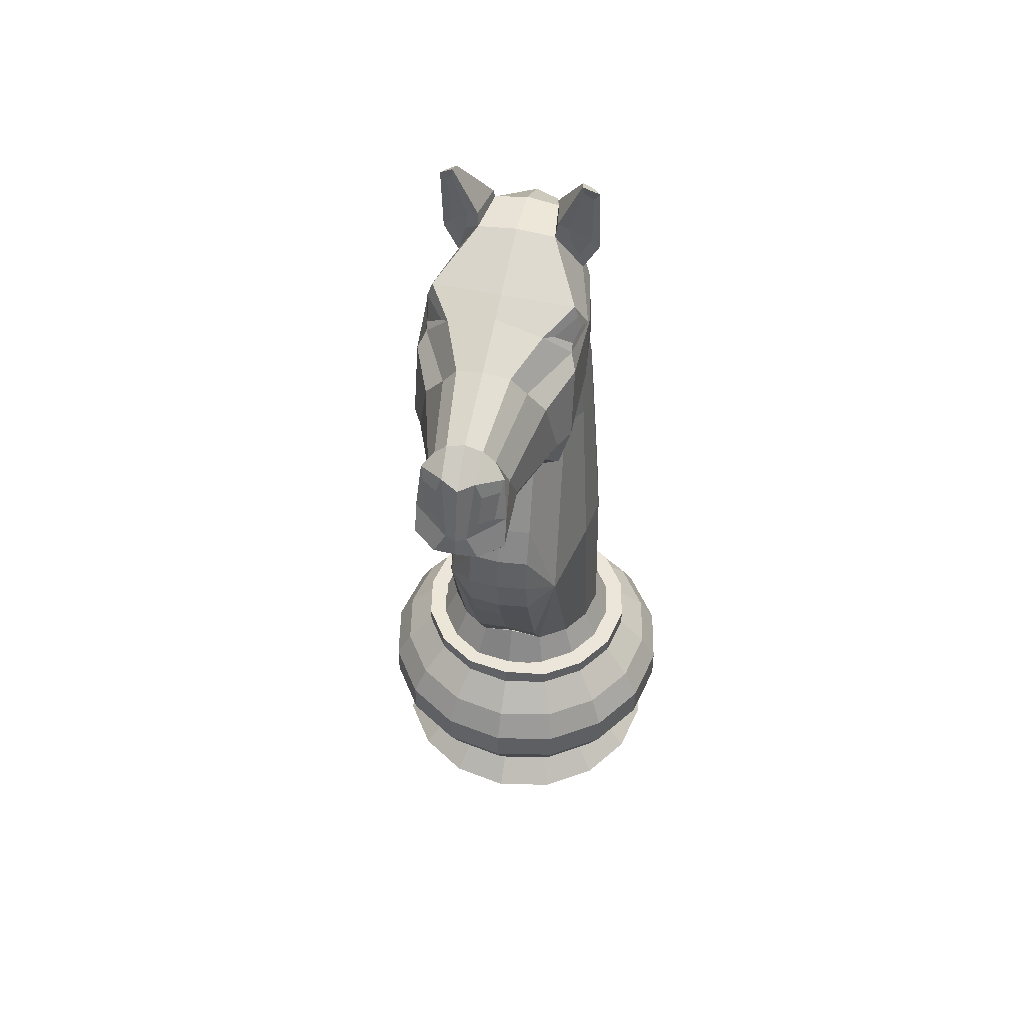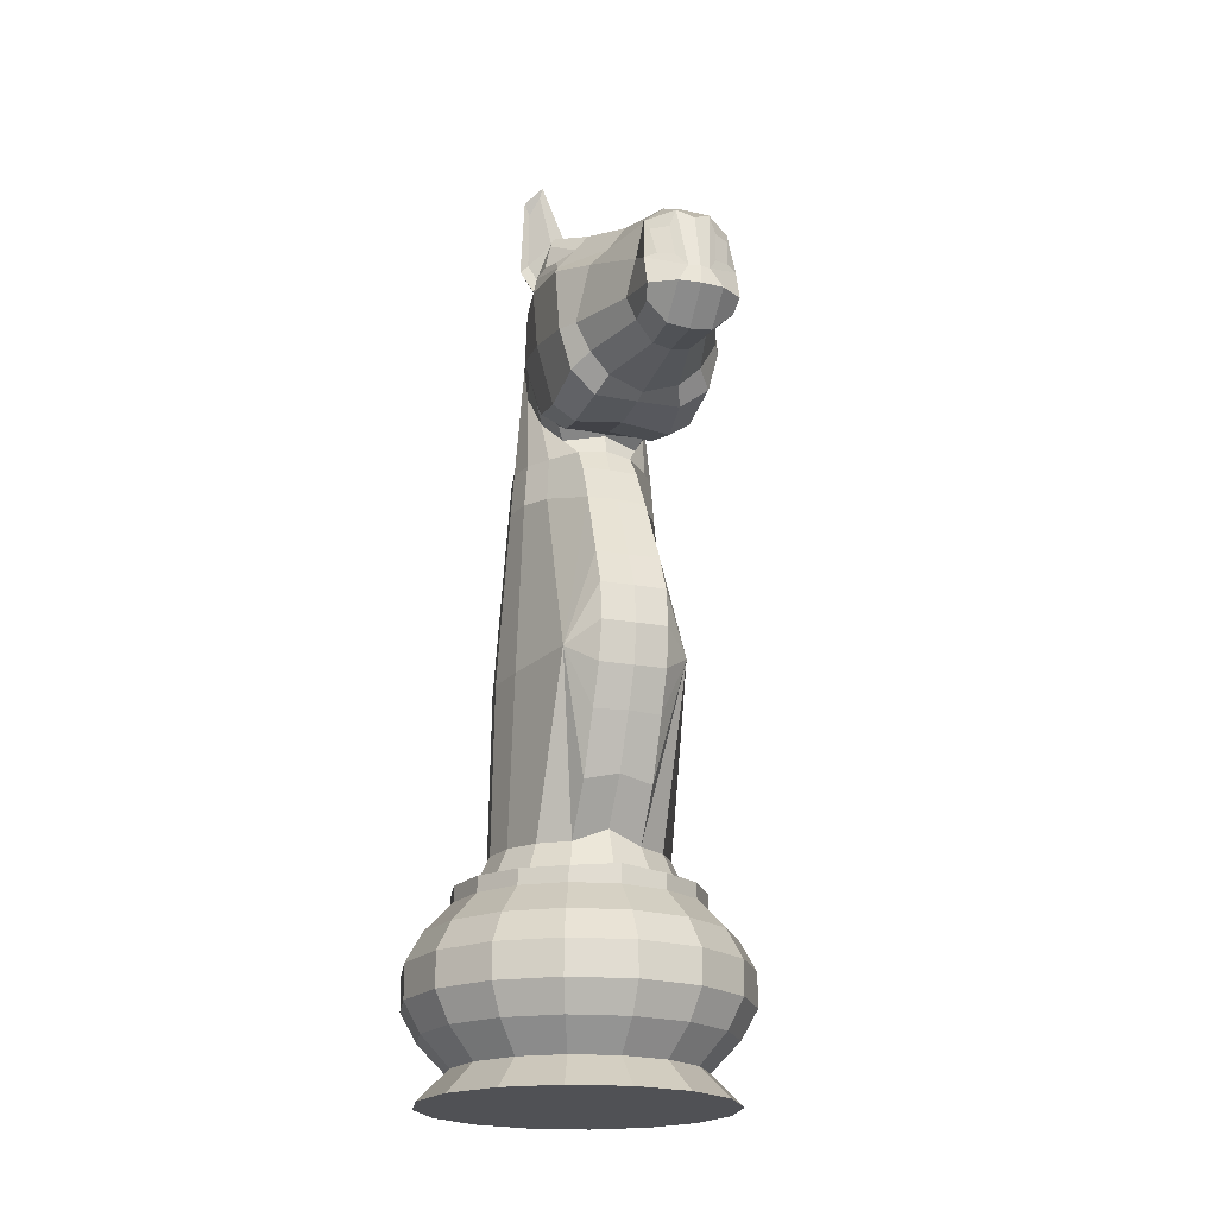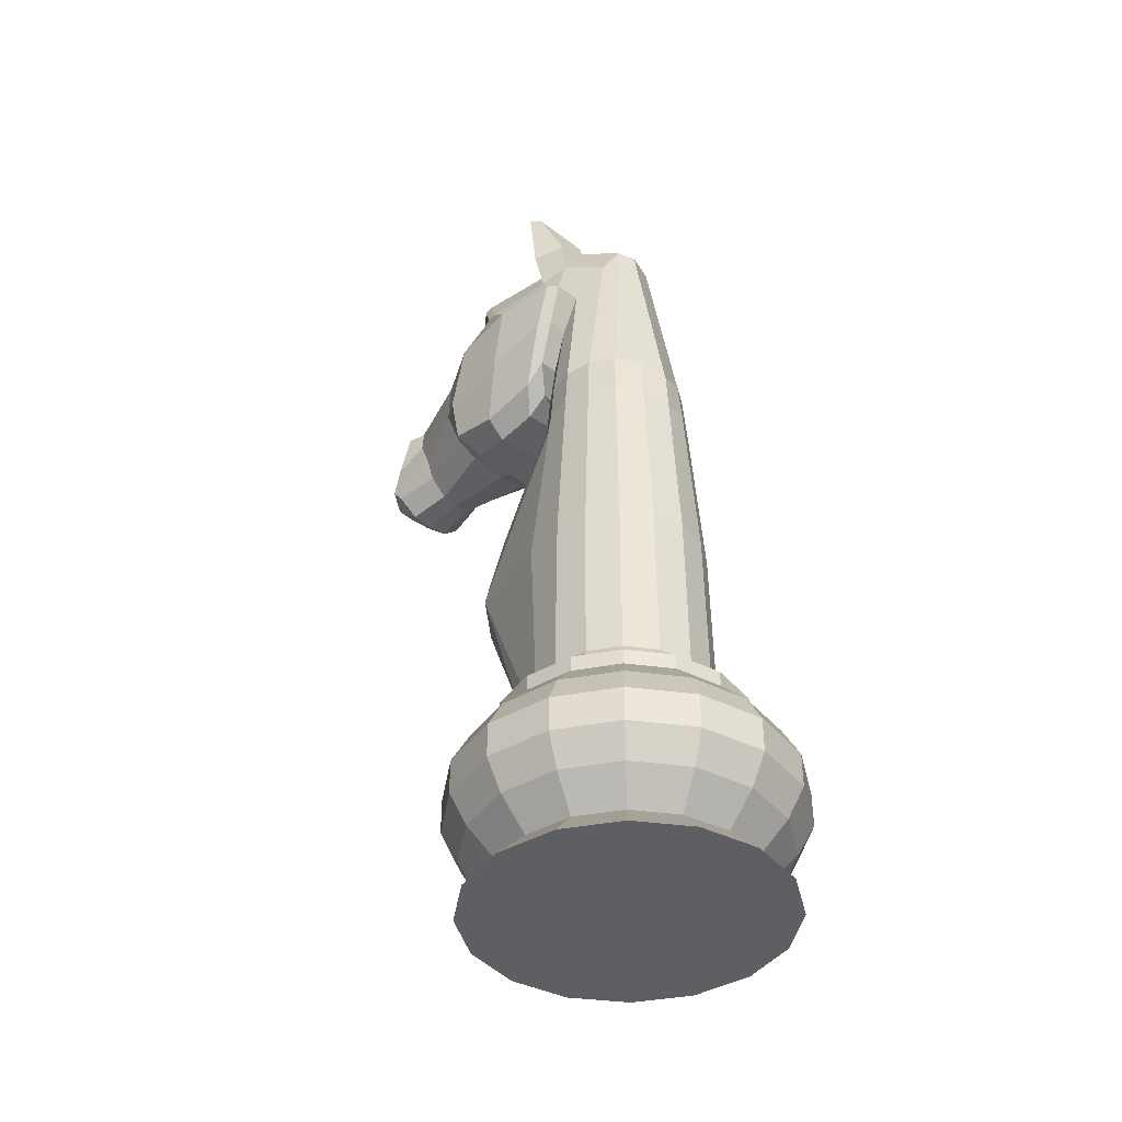
<metadata>
{"format":"obj","ext":"obj","renderer":"f3d","projection":"perspective","resolution":1024,"background":"white","views":[{"elev":48.6,"azim":12.4,"up":"+Y"},{"elev":-20.2,"azim":-19.0,"up":"+Y"},{"elev":-40.3,"azim":137.0,"up":"+Y"}]}
</metadata>
<code>
o Knight
v 0.5002 0.05038 0.3404
v 0.4631 0.05038 0.1537
v 0.3573 0.05038 -0.00455
v 0.1991 0.05038 -0.1103
v 0.01239 0.05038 -0.1474
v -0.1743 0.05038 -0.1103
v -0.3326 0.05038 -0.004549
v -0.4383 0.05038 0.1537
v -0.4754 0.05038 0.3404
v -0.4383 0.05038 0.5271
v -0.3326 0.05038 0.6854
v -0.1743 0.05038 0.7911
v 0.01239 0.05038 0.8282
v 0.1991 0.05038 0.7911
v 0.3573 0.05038 0.6854
v 0.4631 0.05038 0.5271
v 0.3729 0.1479 0.1911
v 0.4027 0.1479 0.3404
v 0.2883 0.1479 0.06444
v 0.1617 0.1479 -0.02016
v 0.01239 0.1479 -0.04987
v -0.137 0.1479 -0.02016
v -0.2636 0.1479 0.06444
v -0.3482 0.1479 0.1911
v -0.3779 0.1479 0.3404
v -0.3482 0.1479 0.4898
v -0.2636 0.1479 0.6164
v -0.137 0.1479 0.701
v 0.01239 0.1479 0.7307
v 0.1617 0.1479 0.701
v 0.2883 0.1479 0.6164
v 0.3729 0.1479 0.4898
v 0.3729 0.6357 0.1911
v 0.4027 0.6357 0.3404
v 0.2883 0.6357 0.06444
v 0.1617 0.6357 -0.02016
v 0.01239 0.6357 -0.04987
v -0.137 0.6357 -0.02016
v -0.2636 0.6357 0.06444
v -0.3482 0.6357 0.1911
v -0.3779 0.6357 0.3404
v -0.3482 0.6357 0.4898
v -0.2636 0.6357 0.6164
v -0.137 0.6357 0.701
v 0.01239 0.6358 0.7307
v 0.1617 0.6357 0.701
v 0.2883 0.6357 0.6164
v 0.3729 0.6357 0.4898
v 0.3729 0.6852 0.4898
v 0.2883 0.6852 0.6164
v 0.1617 0.6852 0.701
v 0.01239 0.6963 0.7307
v -0.137 0.6852 0.701
v -0.2636 0.6852 0.6164
v -0.3482 0.6852 0.4898
v -0.3779 0.6852 0.3404
v -0.3482 0.6852 0.1911
v -0.2636 0.6852 0.06444
v -0.137 0.6852 -0.02016
v 0.01239 0.6852 -0.04987
v 0.1617 0.6852 -0.02016
v 0.2883 0.6852 0.06444
v 0.4027 0.6852 0.3404
v 0.3729 0.6852 0.1911
v 0.3527 0.541 0.6807
v 0.3527 0.2427 0.6807
v 0.3897 0.4465 0.7177
v 0.3897 0.3373 0.7177
v 0.1965 0.2427 0.785
v 0.1965 0.541 0.785
v 0.2166 0.3373 0.8334
v 0.2166 0.4465 0.8334
v -0.4322 0.541 0.1562
v -0.4322 0.2427 0.1562
v -0.4806 0.4465 0.1362
v -0.4806 0.3373 0.1362
v -0.3279 0.2427 0.000126
v -0.3279 0.541 0.000126
v -0.365 0.3373 -0.03694
v -0.365 0.4465 -0.03694
v 0.457 0.541 0.5246
v 0.457 0.2427 0.5246
v 0.5054 0.4465 0.5446
v 0.5054 0.3373 0.5446
v -0.4688 0.541 0.3404
v -0.4688 0.2427 0.3404
v -0.5213 0.4465 0.3404
v -0.5213 0.3373 0.3404
v 0.457 0.541 0.1562
v 0.457 0.2427 0.1562
v 0.5054 0.4465 0.1362
v 0.5054 0.3373 0.1362
v 0.4936 0.2427 0.3404
v 0.4936 0.541 0.3404
v 0.546 0.3373 0.3404
v 0.546 0.4465 0.3404
v -0.4322 0.541 0.5246
v -0.4322 0.2427 0.5246
v -0.4806 0.4465 0.5446
v -0.4806 0.3373 0.5446
v 0.3527 0.541 0.000126
v 0.3527 0.2427 0.000126
v 0.3897 0.4465 -0.03694
v 0.3897 0.3373 -0.03694
v -0.3279 0.541 0.6807
v -0.3279 0.2427 0.6807
v -0.365 0.4465 0.7177
v -0.365 0.3373 0.7177
v 0.1965 0.541 -0.1042
v 0.1965 0.2427 -0.1042
v 0.2166 0.4465 -0.1526
v 0.2166 0.3373 -0.1526
v -0.1718 0.541 0.785
v -0.1718 0.2427 0.785
v -0.1918 0.4465 0.8334
v -0.1918 0.3373 0.8334
v 0.01239 0.541 -0.1408
v 0.01239 0.2427 -0.1408
v 0.01239 0.4465 -0.1932
v 0.01239 0.3373 -0.1932
v 0.01239 0.541 0.8216
v 0.01239 0.2427 0.8216
v 0.01239 0.4465 0.874
v 0.01239 0.3373 0.874
v -0.1718 0.541 -0.1042
v -0.1718 0.2427 -0.1042
v -0.1918 0.4465 -0.1526
v -0.1918 0.3373 -0.1526
v 0.3441 0.6758 0.3404
v 0.3189 0.6758 0.4673
v 0.1393 0.6758 0.6469
v 0.01239 0.6892 0.6721
v -0.2222 0.6758 0.575
v -0.2941 0.6758 0.4673
v -0.2941 0.6758 0.2135
v -0.2222 0.6758 0.1058
v 0.01239 0.6758 0.008674
v 0.1393 0.6758 0.03392
v 0.247 0.6758 0.1058
v 0.3189 0.6758 0.2135
v 0.247 0.6758 0.575
v -0.1146 0.6758 0.6469
v -0.3193 0.6758 0.3404
v -0.1146 0.6758 0.03392
v -0.2475 0.7827 0.4481
v -0.2689 0.7827 0.3404
v 0.12 0.7827 0.08051
v 0.2113 0.7827 0.1415
v -0.1865 0.7827 0.5393
v -0.09527 0.7827 0.08051
v 0.01239 0.7827 0.05909
v 0.01239 0.8233 0.6217
v -0.09527 0.7827 0.6003
v -0.1865 0.7827 0.1415
v -0.2475 0.7827 0.2327
v 0.2937 0.7827 0.3404
v 0.2723 0.7827 0.4481
v 0.2113 0.7827 0.5393
v 0.2723 0.7827 0.2327
v 0.1785 1.897 0.5092
v 0.2295 1.897 0.2531
v 0.2473 1.897 0.3431
v -0.2047 1.897 0.433
v -0.2226 1.897 0.3431
v 0.01239 1.856 0.09968
v 0.1023 1.897 0.126
v -0.1537 1.897 0.5092
v 0.1785 1.897 0.1769
v -0.2047 1.897 0.2531
v -0.1537 1.897 0.1769
v 0.2295 1.897 0.433
v -0.07752 1.897 0.126
v 0.2857 1.323 0.3404
v -0.09222 1.323 0.08786
v 0.01239 0.8156 0.6076
v 0.01239 1.845 0.6931
v 0.12 0.7827 0.6003
v -0.1809 1.323 0.1471
v 0.117 1.323 0.08786
v 0.1713 2.033 0.5028
v 0.09837 2.04 0.5753
v -0.1952 2.033 0.4299
v 0.01239 1.992 0.1083
v 0.09837 2.033 0.1364
v -0.07359 2.04 0.5753
v -0.1465 2.033 0.5028
v 0.1713 2.033 0.1851
v -0.1465 2.033 0.1851
v -0.07359 2.033 0.1364
v -0.1638 2.192 0.9622
v -0.1952 2.033 0.258
v -0.1212 2.523 1.004
v -0.1201 2.182 1.335
v -0.1629 2.651 0.4062
v -0.1172 2.455 1.306
v -0.02038 2.275 1.41
v -0.2415 2.502 0.8549
v -0.1792 2.461 0.9994
v -0.07245 2.594 1.022
v -0.2123 2.033 0.3439
v -0.1799 2.416 0.3314
v -0.09892 2.133 0.9454
v -0.1948 2.152 0.5707
v -0.2081 2.147 0.9127
v -0.1596 2.17 0.4611
v -0.1064 2.587 0.271
v -0.1869 2.221 0.4981
v -0.1949 2.53 0.4063
v -0.09164 2.77 0.3957
v -0.1295 2.134 0.5459
v -0.03887 2.475 1.364
v -0.1291 2.317 1.339
v -0.2216 2.54 0.8116
v -0.1928 2.613 0.4893
v -0.0567 2.126 1.327
v -0.04381 2.528 1.275
v -0.1383 2.64 0.8594
v -0.0583 2.662 0.2469
v -0.1087 2.096 0.5228
v -0.1234 2.089 0.8862
v -0.1913 2.978 0.5449
v -0.1867 2.963 0.5055
v -0.2401 2.93 0.5095
v -0.2088 2.553 0.452
v -0.1113 2.772 0.5508
v -0.128 2.089 0.6236
v -0.1159 2.811 0.5349
v -0.09442 2.8 0.4025
v -0.212 2.934 0.4857
v -0.2427 2.695 0.4775
v -0.1904 2.726 0.3917
v -0.215 2.679 0.7418
v -0.2104 2.107 0.7428
v -0.2491 2.562 0.6881
v -0.2464 2.33 0.6849
v -0.1988 2.374 0.4413
v -0.05625 2.215 1.422
v -0.141 2.059 0.7497
v -0.2477 2.534 0.6436
v -0.1842 2.287 0.391
v -0.2266 2.364 0.4916
v -0.1278 2.266 1.181
v -0.1291 2.222 1.366
v -0.2445 2.279 0.9072
v -0.2116 2.276 0.9675
v -0.1074 2.419 1.328
v -0.05078 2.32 1.382
v -0.05869 2.419 1.363
v -0.09697 2.328 1.358
v -0.1519 2.788 0.5233
v -0.2169 2.72 0.4798
v -0.236 2.58 0.7295
v -0.2284 2.643 0.7581
v -0.1677 2.606 0.8236
v -0.2208 2.567 0.7973
v -0.1788 2.658 0.487
v -0.1974 2.945 0.5369
v -0.2211 2.897 0.4991
v -0.1611 2.728 0.5167
v -0.08167 2.492 1.276
v -0.1159 2.371 1.233
v -0.04501 2.135 1.177
v -0.09705 2.199 1.185
v 0.01239 2.272 1.421
v 0.01239 2.613 1.029
v 0.01239 2.049 0.59
v 0.01239 2.098 0.9322
v 0.1885 2.192 0.9622
v 0.22 2.033 0.258
v 0.01239 2.781 0.3868
v 0.01239 2.103 0.5984
v 0.01239 2.45 1.38
v 0.01239 2.118 1.328
v 0.146 2.523 1.004
v 0.1449 2.182 1.335
v 0.1877 2.651 0.4062
v 0.1419 2.455 1.306
v 0.04515 2.275 1.41
v 0.2663 2.502 0.8549
v 0.204 2.461 0.9994
v 0.01239 2.538 1.27
v 0.01239 2.672 0.855
v 0.09722 2.594 1.022
v 0.01239 2.693 0.235
v 0.01239 2.102 0.5868
v 0.2371 2.033 0.3439
v 0.2047 2.416 0.3314
v 0.1237 2.133 0.9454
v 0.01239 2.088 0.8873
v 0.2196 2.155 0.5611
v 0.2329 2.147 0.9127
v 0.1843 2.17 0.4611
v 0.1312 2.587 0.271
v 0.2117 2.221 0.4981
v 0.2197 2.53 0.4063
v 0.1164 2.77 0.3957
v 0.1542 2.134 0.5459
v 0.06365 2.475 1.364
v 0.1539 2.317 1.339
v 0.2463 2.54 0.8116
v 0.2176 2.613 0.4893
v 0.08148 2.126 1.327
v 0.06858 2.528 1.275
v 0.1631 2.632 0.8625
v 0.08307 2.671 0.242
v 0.1335 2.096 0.5228
v 0.1482 2.089 0.8862
v 0.2161 2.978 0.5449
v 0.2115 2.963 0.5055
v 0.2649 2.93 0.5095
v 0.2336 2.553 0.452
v 0.136 2.772 0.5508
v 0.1528 2.089 0.6236
v 0.2368 2.934 0.4857
v 0.2675 2.695 0.4775
v 0.01239 2.783 0.5504
v 0.01239 2.103 0.6206
v 0.2152 2.726 0.3917
v 0.2398 2.67 0.7449
v 0.01239 2.078 0.7484
v 0.2352 2.107 0.7428
v 0.2739 2.562 0.6881
v 0.2711 2.323 0.6803
v 0.2235 2.374 0.4413
v 0.01239 2.215 1.427
v 0.08102 2.215 1.422
v 0.22 2.033 0.4299
v 0.01239 2.7 0.7738
v 0.1658 2.059 0.7497
v 0.2724 2.534 0.6436
v 0.209 2.287 0.391
v 0.2513 2.36 0.4798
v 0.1525 2.266 1.181
v 0.1539 2.222 1.366
v 0.2693 2.279 0.9072
v 0.2364 2.276 0.9675
v 0.1321 2.419 1.328
v 0.07556 2.32 1.382
v 0.08347 2.419 1.363
v 0.1217 2.328 1.358
v 0.2417 2.72 0.4798
v 0.2608 2.58 0.7295
v 0.2531 2.643 0.7581
v 0.1925 2.606 0.8236
v 0.2456 2.567 0.7973
v 0.2036 2.658 0.487
v 0.2222 2.945 0.5369
v 0.2459 2.897 0.4991
v 0.1859 2.728 0.5167
v 0.01239 2.125 1.176
v 0.1064 2.487 1.271
v 0.1406 2.371 1.233
v 0.06978 2.135 1.177
v 0.1218 2.199 1.185
v 0.1407 2.811 0.5349
v 0.1767 2.788 0.5233
v 0.1192 2.8 0.4025
v 0.1057 1.839 0.6941
v 0.1006 1.966 0.6285
v -0.08088 1.839 0.6941
v -0.07583 1.966 0.6285
v 0.01239 1.969 0.6281
v 0.01239 1.323 0.06706
v 0.2649 1.323 0.2358
v 0.2057 1.323 0.1471
v -0.2402 1.323 0.2358
v 0.2057 1.323 0.7701
v -0.1809 1.323 0.7701
v -0.261 1.323 0.3404
v -0.2402 1.323 0.4827
v 0.2649 1.323 0.4827
v 0.1057 1.839 0.6941
v 0.12 0.7827 0.6003
v 0.2057 1.323 0.7702
v 0.1139 1.626 0.795
v 0.1155 1.509 0.8436
v 0.1164 1.388 0.8569
v 0.1174 1.263 0.8374
v 0.1184 1.135 0.7862
v 0.1193 0.9436 0.7059
v -0.09527 0.7827 0.6003
v -0.08088 1.839 0.6941
v -0.1809 1.323 0.7702
v -0.0945 0.9436 0.7059
v -0.09361 1.135 0.7862
v -0.09265 1.263 0.8374
v -0.09167 1.388 0.8569
v -0.09071 1.509 0.8436
v -0.08908 1.626 0.795
v 0.01239 1.834 0.6987
v 0.01239 0.8161 0.6133
v 0.01239 1.621 0.8013
v 0.01239 1.506 0.851
v 0.01239 1.385 0.8657
v 0.01239 1.259 0.8477
v 0.01239 1.136 0.7976
v 0.01239 0.9666 0.7182
f 2 1 16 15 14 13 12 11 10 9 8 7 6 5 4 3
f 31 32 82 66
f 8 9 25 24
f 1 2 17 18
f 16 1 18 32
f 9 10 26 25
f 2 3 19 17
f 10 11 27 26
f 3 4 20 19
f 11 12 28 27
f 4 5 21 20
f 12 13 29 28
f 5 6 22 21
f 13 14 30 29
f 6 7 23 22
f 14 15 31 30
f 7 8 24 23
f 15 16 32 31
f 44 45 52 53
f 24 25 86 74
f 30 31 66 69
f 23 24 74 77
f 17 19 102 90
f 25 26 98 86
f 94 89 33 34
f 18 17 90 93
f 19 20 110 102
f 27 28 114 106
f 20 21 118 110
f 28 29 122 114
f 21 22 126 118
f 29 30 69 122
f 22 23 77 126
f 32 18 93 82
f 78 73 40 39
f 117 125 38 37
f 113 121 45 44
f 109 117 37 36
f 105 113 44 43
f 101 109 36 35
f 97 105 43 42
f 89 101 35 33
f 85 97 42 41
f 81 94 34 48
f 26 27 106 98
f 73 85 41 40
f 65 81 48 47
f 125 78 39 38
f 121 70 46 45
f 78 125 127 80
f 80 127 128 79
f 79 128 126 77
f 70 121 123 72
f 72 123 124 71
f 71 124 122 69
f 125 117 119 127
f 127 119 120 128
f 128 120 118 126
f 121 113 115 123
f 123 115 116 124
f 124 116 114 122
f 117 109 111 119
f 119 111 112 120
f 120 112 110 118
f 113 105 107 115
f 115 107 108 116
f 116 108 106 114
f 109 101 103 111
f 111 103 104 112
f 112 104 102 110
f 105 97 99 107
f 107 99 100 108
f 108 100 98 106
f 101 89 91 103
f 103 91 92 104
f 104 92 90 102
f 97 85 87 99
f 99 87 88 100
f 100 88 86 98
f 94 81 83 96
f 96 83 84 95
f 95 84 82 93
f 89 94 96 91
f 91 96 95 92
f 92 95 93 90
f 85 73 75 87
f 87 75 76 88
f 88 76 74 86
f 81 65 67 83
f 83 67 68 84
f 84 68 66 82
f 73 78 80 75
f 75 80 79 76
f 76 79 77 74
f 65 70 72 67
f 67 72 71 68
f 68 71 69 66
f 70 65 47 46
f 37 38 59 60
f 45 46 51 52
f 38 39 58 59
f 46 47 50 51
f 39 40 57 58
f 47 48 49 50
f 40 41 56 57
f 34 33 64 63
f 48 34 63 49
f 41 42 55 56
f 33 35 62 64
f 42 43 54 55
f 35 36 61 62
f 43 44 53 54
f 36 37 60 61
f 54 53 142 133 134 143 56 55
f 179 363 165 166
f 156 157 130 129
f 152 153 142 132
f 155 154 136 135
f 145 146 143 134
f 147 148 139 138
f 151 147 138 137
f 148 159 140 139
f 146 155 135 143
f 150 151 137 144
f 157 158 141 130
f 159 156 129 140
f 153 149 133 142
f 154 150 144 136
f 177 152 132 131
f 149 145 134 133
f 371 171 160 367
f 369 164 169 366
f 371 173 162 171
f 174 363 151 150
f 370 163 164 369
f 179 166 168 365
f 364 365 168 161
f 174 150 154 178
f 370 368 167 163
f 173 364 161 162
f 177 175 152
f 51 50 49 63 64 62 61 60 59 58 57 56 143 135 136 144 137 138 139 140 129 130 141 131 132 142 53 52
f 158 177 131 141
f 153 152 175
f 167 360 361 185 186
f 366 169 170 178
f 147 151 363 179
f 157 371 367 158
f 146 369 366 155
f 157 156 173 371
f 172 165 363 174
f 145 370 369 146
f 362 361 360 176
f 169 164 200 191
f 168 166 184 187
f 161 168 187 269
f 165 172 189 183
f 170 169 191 188
f 162 161 269 286
f 171 162 286 327
f 164 163 182 200
f 163 167 186 182
f 166 165 183 184
f 172 170 188 189
f 160 171 327 180
f 261 212 195 260
f 227 228 222 221
f 218 206 194 209
f 201 208 194 206
f 240 205 207 236
f 247 249 212 196
f 224 214 194 208
f 241 236 207 203
f 262 215 193 263
f 325 237 215 273
f 350 273 215 262
f 237 243 193 215
f 265 199 216 281
f 199 217 213 192
f 265 282 217 199
f 316 270 209 225
f 284 218 209 270
f 183 189 188 218 284
f 188 191 206 218
f 285 271 210 219
f 264 272 211 196
f 317 226 210 271
f 267 202 220 289
f 202 190 204 220
f 219 210 207 205
f 198 192 213 197
f 245 244 204 190
f 228 231 229 222
f 226 203 207 210
f 185 219 205 186
f 182 186 205 240
f 266 285 219 185
f 200 201 206 191
f 328 316 225 232
f 221 223 258 257
f 221 222 229 223
f 225 209 228 227
f 238 233 203 226
f 223 229 231 230
f 250 259 225 227
f 209 194 231 228
f 230 231 194 214
f 320 238 226 317
f 239 234 214 224
f 232 225 214 234
f 235 241 203 233
f 282 328 232 217
f 211 195 246 248
f 244 235 233 204
f 264 196 237 325
f 232 234 252 253
f 224 208 236 241
f 220 204 233 238
f 197 213 234 239
f 289 220 238 320
f 249 246 195 212
f 248 247 196 211
f 201 240 236 208
f 196 212 243 237
f 247 248 246 249
f 198 197 244 245
f 200 182 240 201
f 239 224 241 235
f 197 239 235 244
f 251 258 223 230
f 230 214 256 251
f 234 213 255 252
f 259 256 214 225
f 257 258 251 250
f 254 253 252 255
f 254 255 213 217
f 250 251 256 259
f 227 221 257 250
f 253 254 217 232
f 202 262 263 190
f 199 192 260 216
f 198 261 260 192
f 261 242 243 212
f 216 260 195 211
f 198 245 242 261
f 267 350 262 202
f 245 190 263 242
f 242 263 193 243
f 281 216 211 272
f 352 351 277 299
f 305 296 276 293
f 287 293 276 295
f 331 324 294 292
f 338 278 299 340
f 311 295 276 301
f 332 290 294 324
f 353 354 275 302
f 325 273 302 326
f 350 353 302 273
f 326 302 275 334
f 265 281 303 283
f 283 274 300 304
f 265 283 304 282
f 316 312 296 270
f 284 270 296 305
f 183 284 305 187 184
f 187 305 293 269
f 285 306 297 271
f 264 278 298 272
f 317 271 297 313
f 267 289 307 288
f 288 307 291 268
f 306 292 294 297
f 280 279 300 274
f 336 268 291 335
f 313 297 294 290
f 181 180 292 306
f 327 331 292 180
f 266 181 306 285
f 286 269 293 287
f 328 319 312 316
f 308 347 348 310
f 308 310 314 309
f 329 313 290 321
f 310 315 318 314
f 356 355 312 349
f 320 317 313 329
f 330 311 301 322
f 319 322 301 312
f 323 321 290 332
f 282 304 319 328
f 298 339 337 277
f 335 291 321 323
f 264 325 326 278
f 319 343 342 322
f 311 332 324 295
f 307 329 321 291
f 279 330 322 300
f 289 320 329 307
f 340 299 277 337
f 339 298 278 338
f 287 295 324 331
f 278 326 334 299
f 338 340 337 339
f 280 336 335 279
f 286 287 331 327
f 330 323 332 311
f 279 335 323 330
f 341 315 310 348
f 322 342 345 300
f 349 312 301 346
f 344 345 342 343
f 344 304 300 345
f 343 319 304 344
f 288 268 354 353
f 283 303 351 274
f 280 274 351 352
f 352 299 334 333
f 303 298 277 351
f 280 352 333 336
f 267 288 353 350
f 336 333 354 268
f 333 334 275 354
f 281 272 298 303
f 312 355 357 296
f 357 309 314 318
f 296 357 318 276
f 347 356 341 348
f 355 308 309 357
f 315 341 346 301
f 355 356 347 308
f 315 301 276 318
f 356 349 346 341
f 147 179 365 148
f 159 148 365 364
f 172 174 178 170
f 145 149 368 370
f 185 361 362 266
f 181 359 358 160 180
f 156 159 364 173
f 155 366 178 154
f 152 177 373 391
f 360 382 390 176
f 367 374 373 177 158
f 381 153 152 391
f 368 383 382 360 167
f 149 153 381 383 368
f 160 358 372 374 367
f 362 176 358 359
f 266 362 359 181
f 372 375 374
f 375 376 374
f 376 377 374
f 377 378 374
f 378 379 374
f 379 380 374
f 380 373 374
f 381 384 383
f 384 385 383
f 385 386 383
f 386 387 383
f 387 388 383
f 388 389 383
f 389 382 383
f 372 390 392 375
f 375 392 393 376
f 376 393 394 377
f 377 394 395 378
f 378 395 396 379
f 379 396 397 380
f 380 397 391 373
f 381 391 397 384
f 384 397 396 385
f 385 396 395 386
f 386 395 394 387
f 387 394 393 388
f 388 393 392 389
f 389 392 390 382
f 390 372 358 176

</code>
